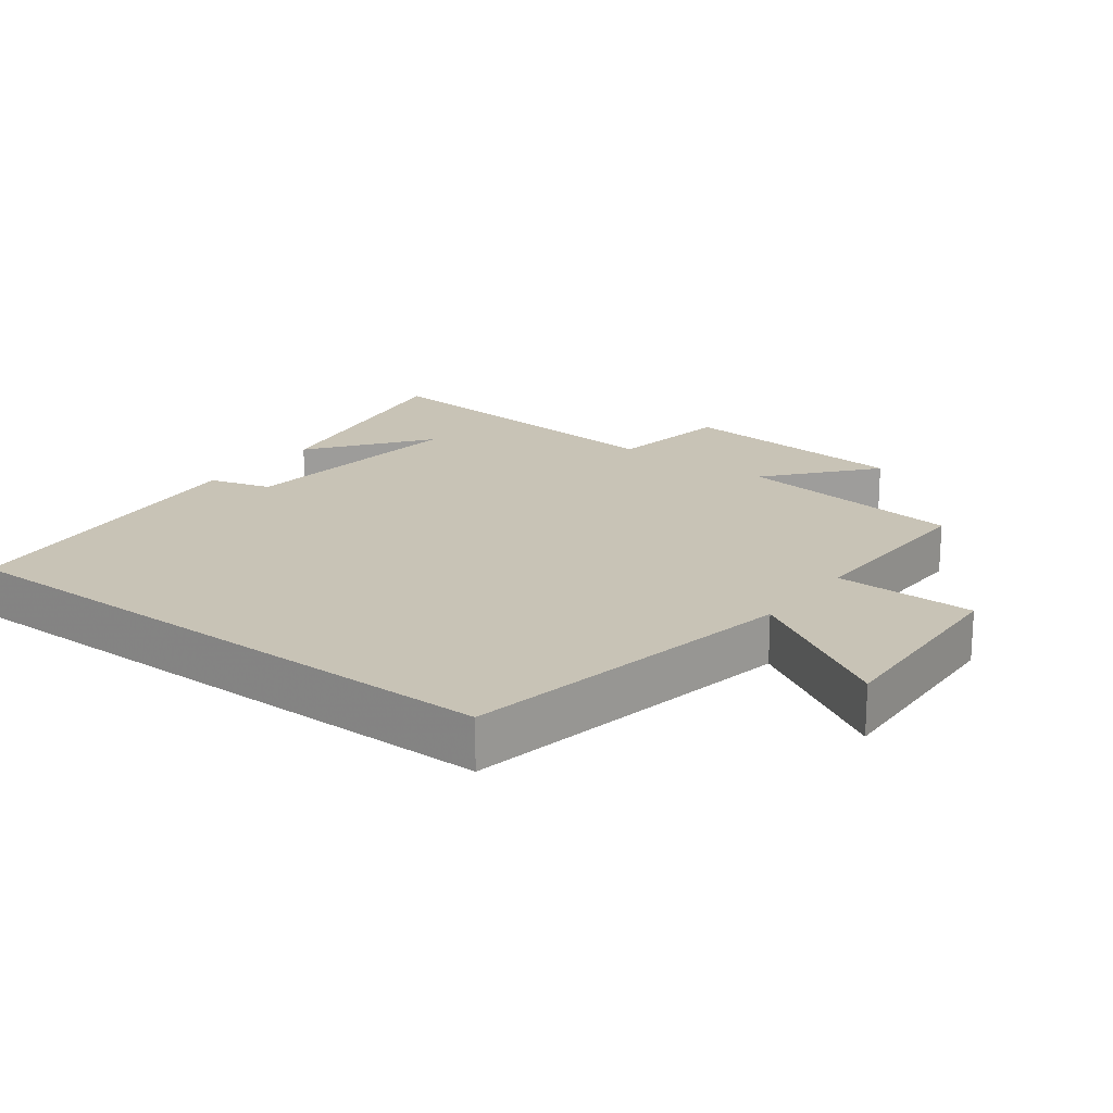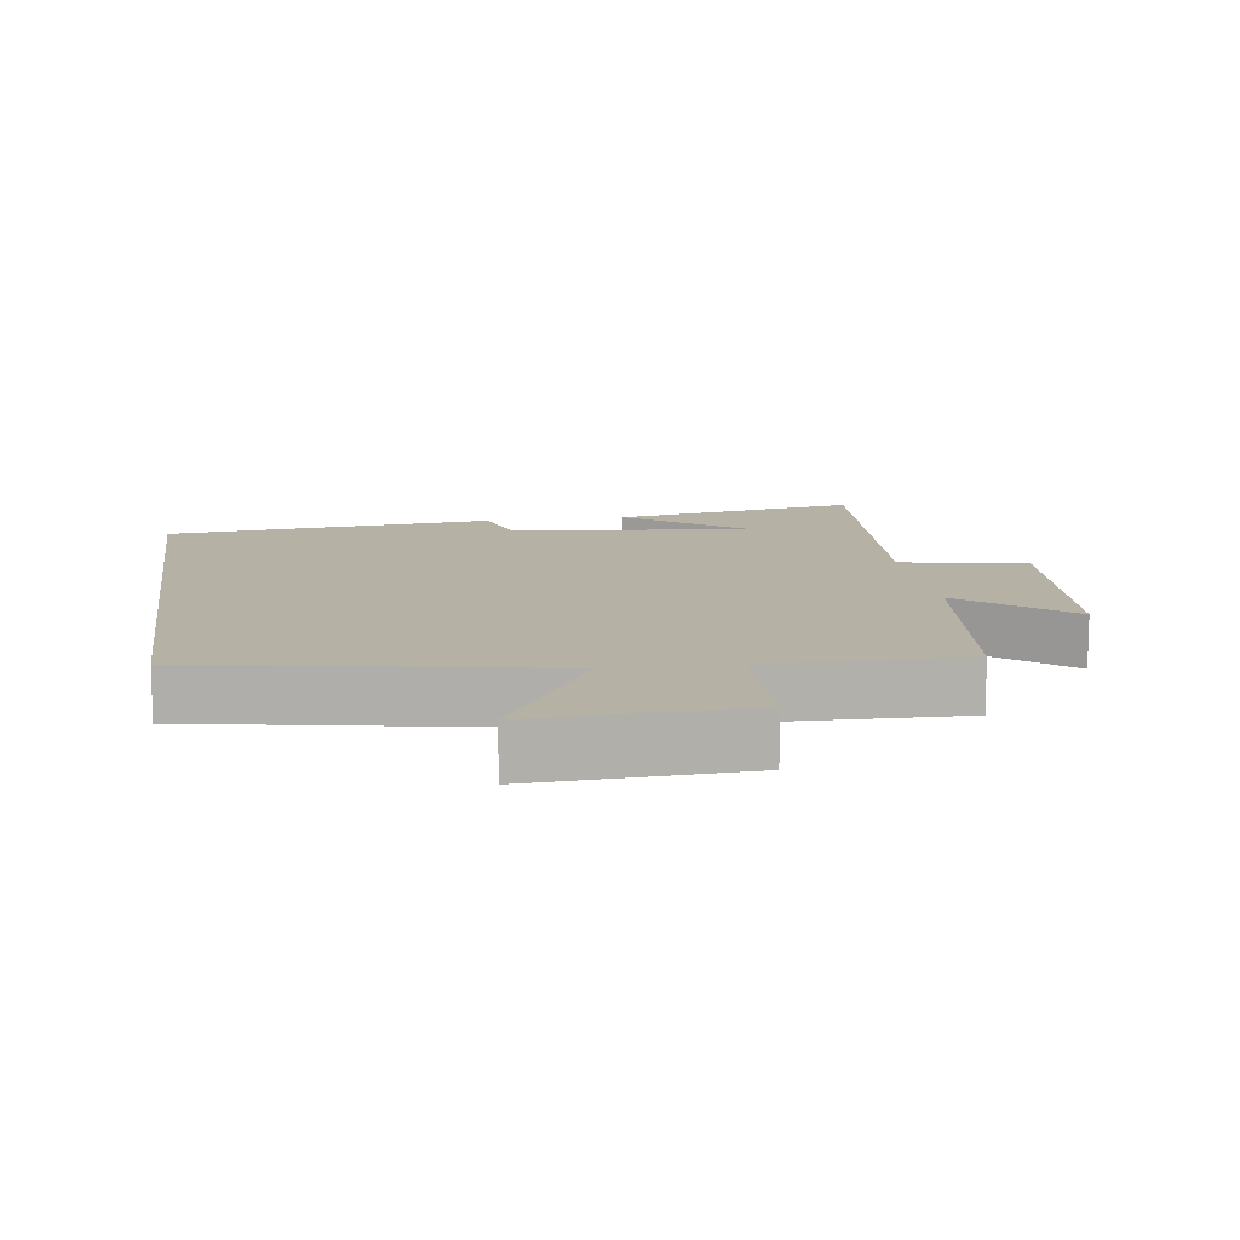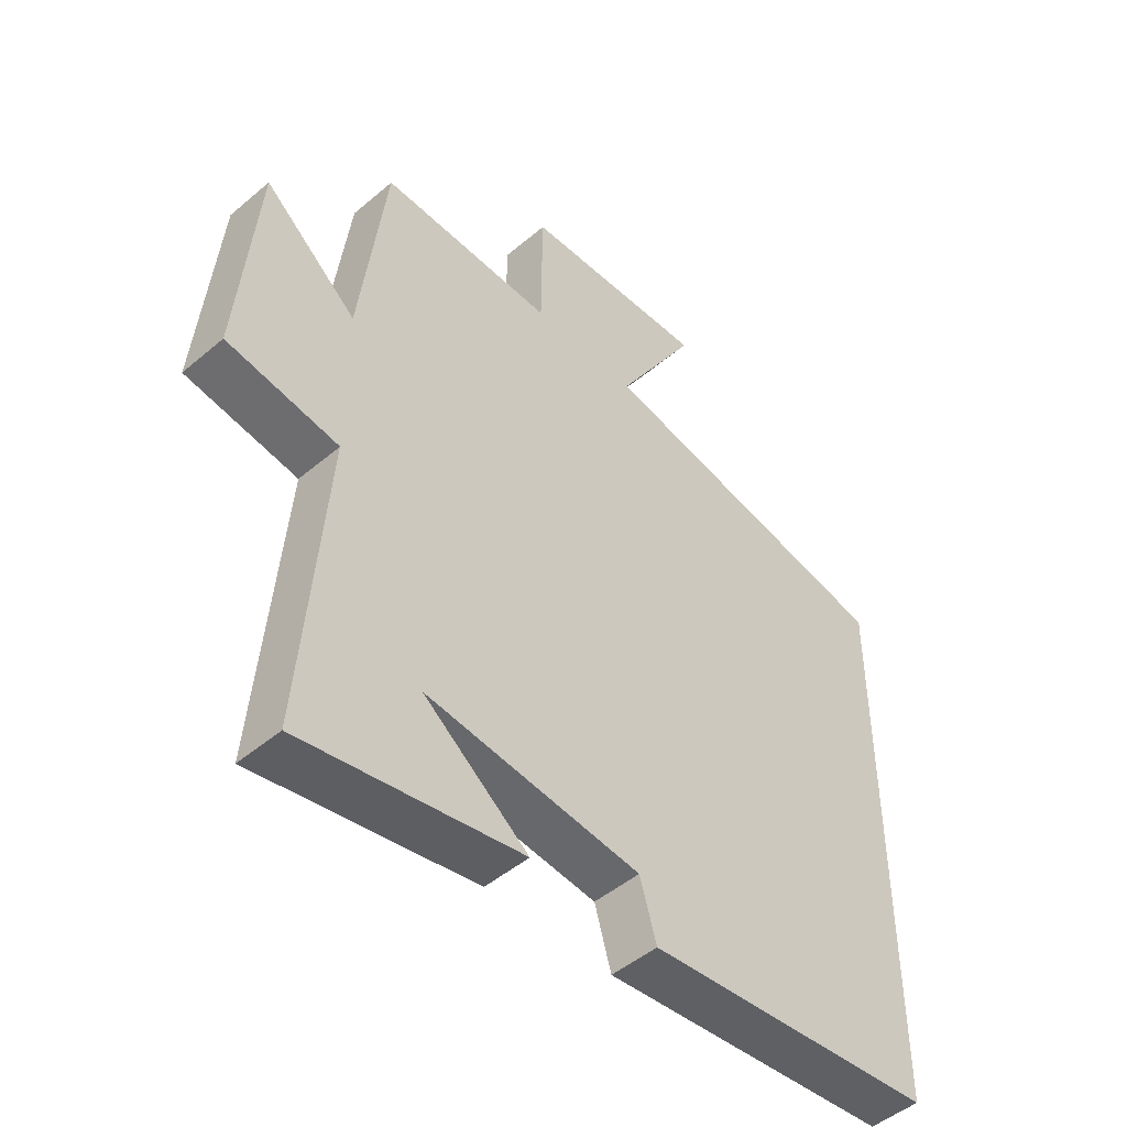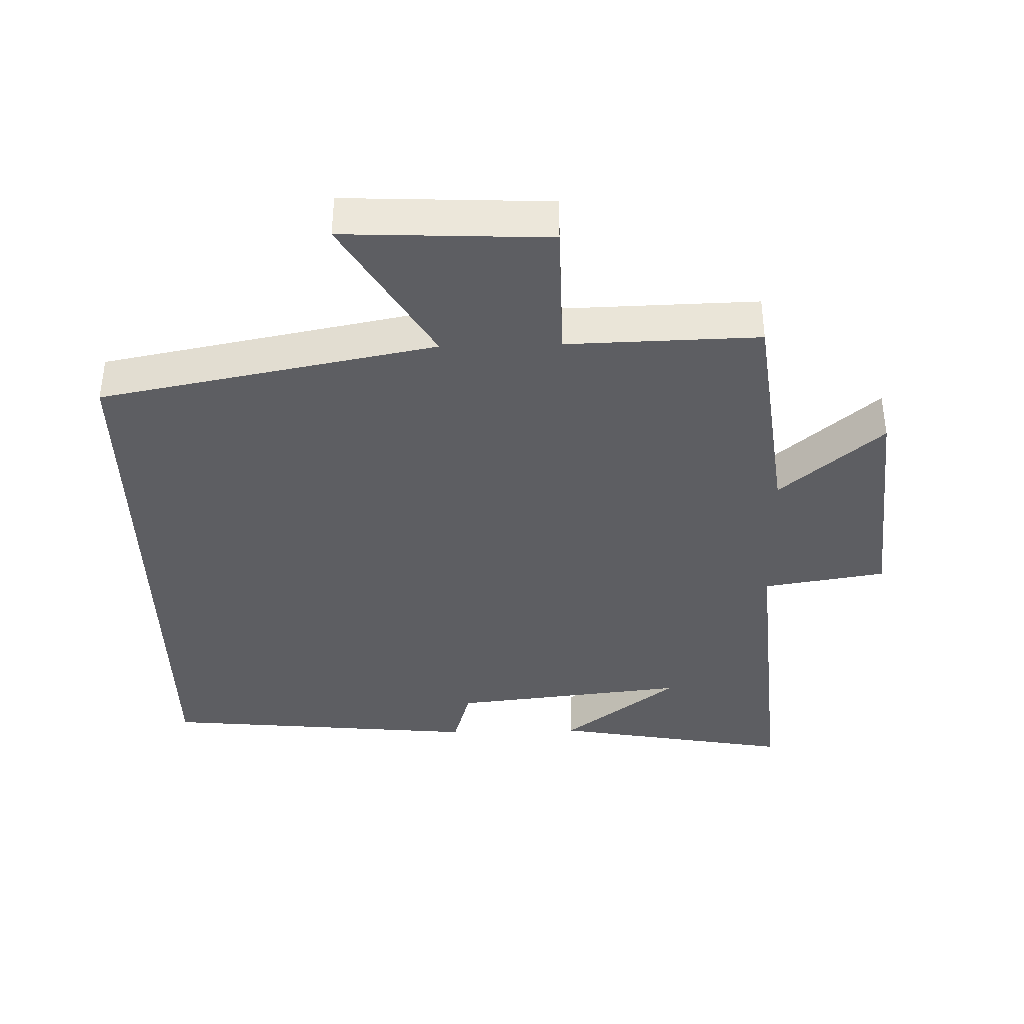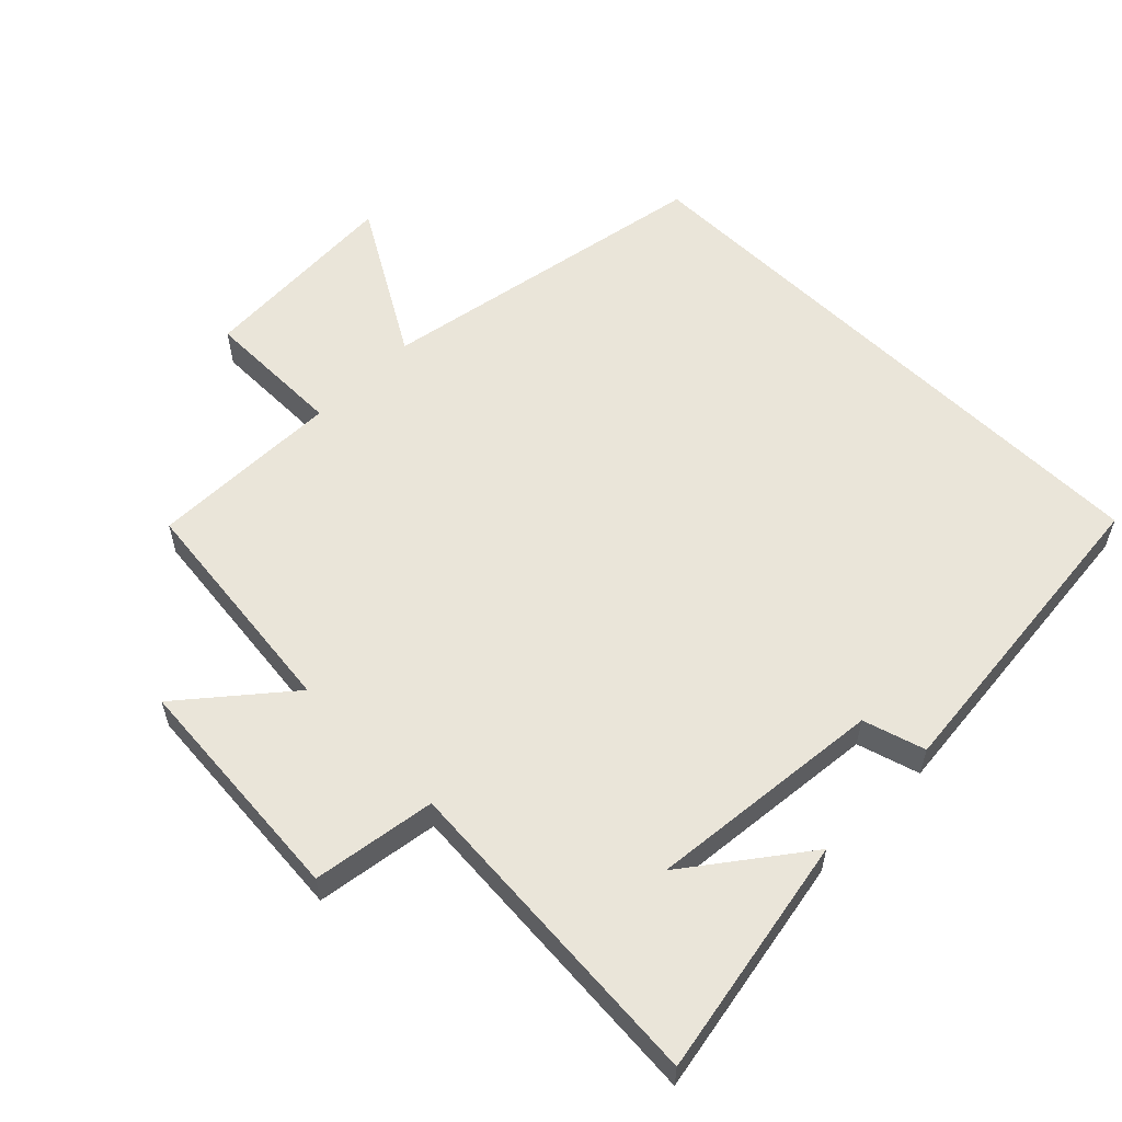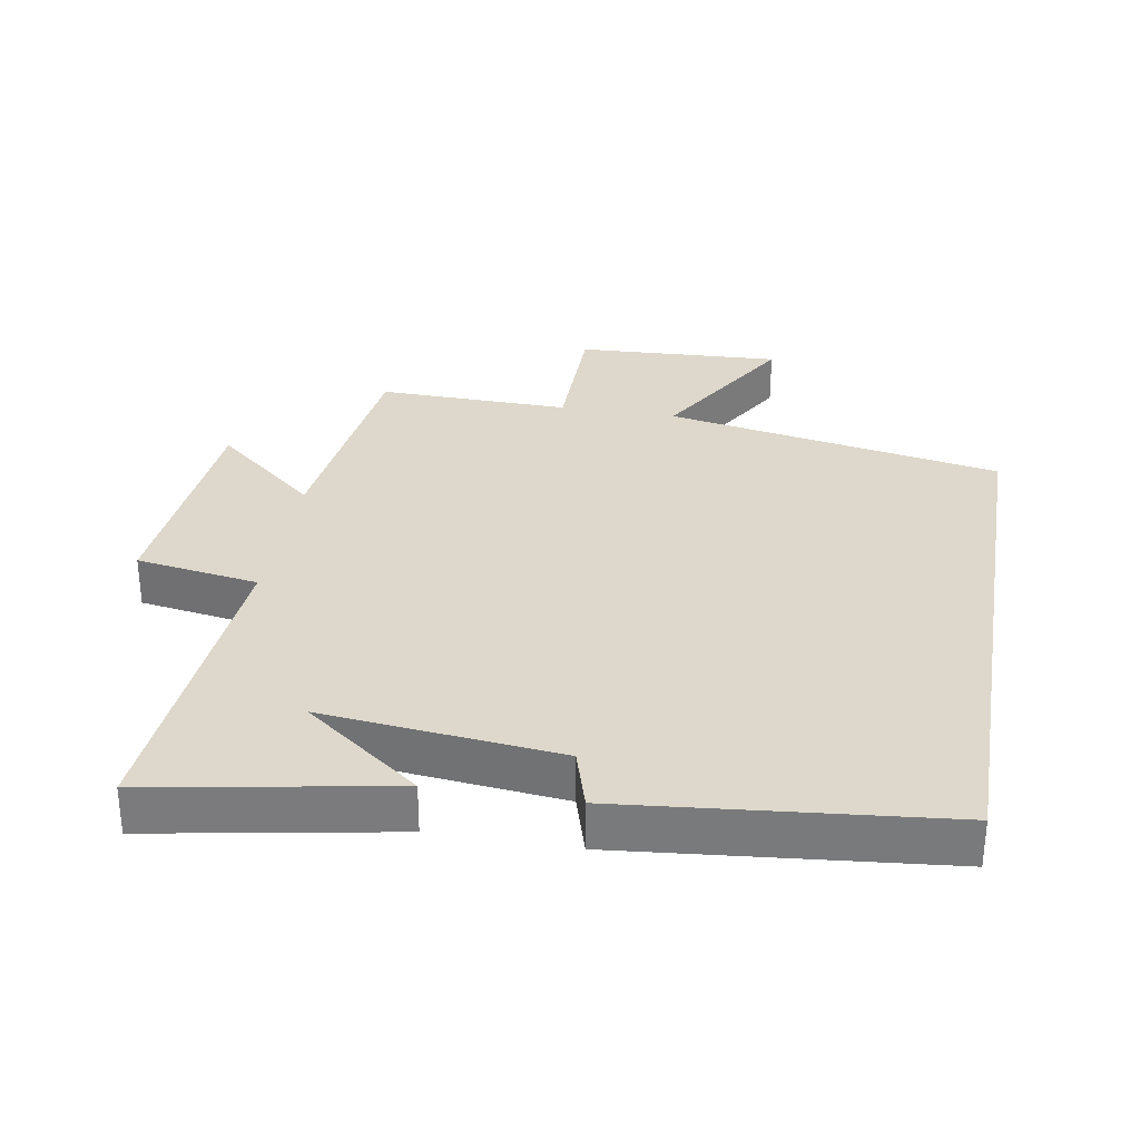
<metadata>
{"format":"obj","ext":"obj","renderer":"f3d","projection":"perspective","resolution":1024,"background":"white","views":[{"elev":19.4,"azim":-53.0,"up":"+Y"},{"elev":12.0,"azim":-8.4,"up":"+Y"},{"elev":-48.3,"azim":133.4,"up":"+Z"},{"elev":-38.7,"azim":1.5,"up":"+Y"},{"elev":57.9,"azim":134.5,"up":"+Y"},{"elev":31.5,"azim":-170.5,"up":"+Y"}]}
</metadata>
<code>
v -0.5 0.07 0.405
v -0.001 0.07 0.5
v -0.133 0.07 0.722
v 0.171 0.07 0.708
v 0.173 0.07 0.5
v 0.458 0.07 0.507
v 0.5 0.07 0.166
v 0.652 0.07 0.295
v 0.682 0.07 -0.051
v 0.5 0.07 -0.08
v 0.538 0.07 -0.563
v 0.181 0.07 -0.5
v 0.352 0.07 -0.37
v 0.002 0.07 -0.408
v -0.025 0.07 -0.5
v -0.5 0.07 -0.455
v -0.5 0 0.405
v -0.001 0 0.5
v -0.133 0 0.722
v 0.171 0 0.708
v 0.173 0 0.5
v 0.458 0 0.507
v 0.5 0 0.166
v 0.652 0 0.295
v 0.682 0 -0.051
v 0.5 0 -0.08
v 0.538 0 -0.563
v 0.181 0 -0.5
v 0.352 0 -0.37
v 0.002 0 -0.408
v -0.025 0 -0.5
v -0.5 0 -0.455
f 16 1 2
f 15 16 2
f 14 15 2
f 13 14 2
f 11 12 13
f 10 11 13 2
f 7 8 9 10
f 5 6 7 10
f 5 10 2 3
f 3 4 5
f 18 17 32
f 18 32 31
f 18 31 30
f 18 30 29
f 29 28 27
f 18 29 27 26
f 26 25 24 23
f 26 23 22 21
f 19 18 26 21
f 21 20 19
f 1 17 18 2
f 2 18 19 3
f 3 19 20 4
f 4 20 21 5
f 5 21 22 6
f 6 22 23 7
f 7 23 24 8
f 8 24 25 9
f 9 25 26 10
f 10 26 27 11
f 11 27 28 12
f 12 28 29 13
f 13 29 30 14
f 14 30 31 15
f 15 31 32 16
f 16 32 17 1

</code>
